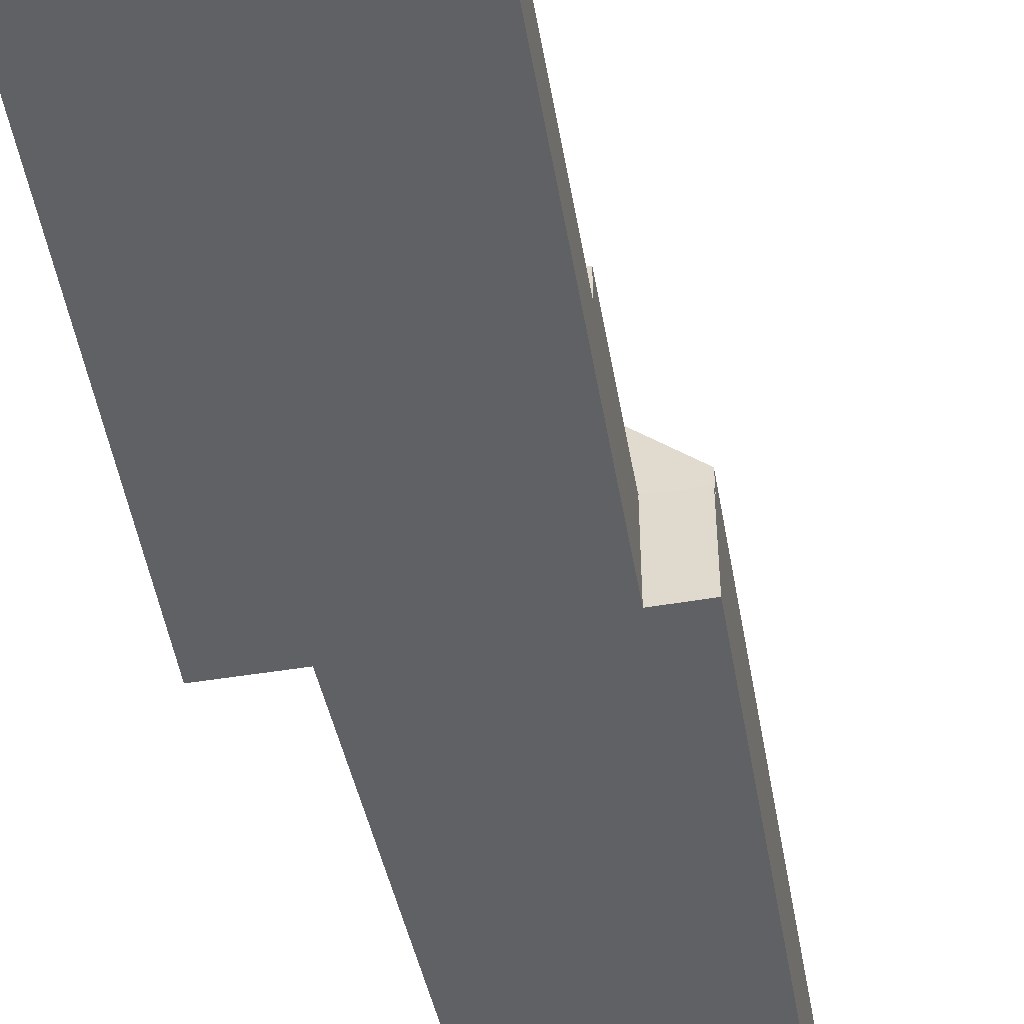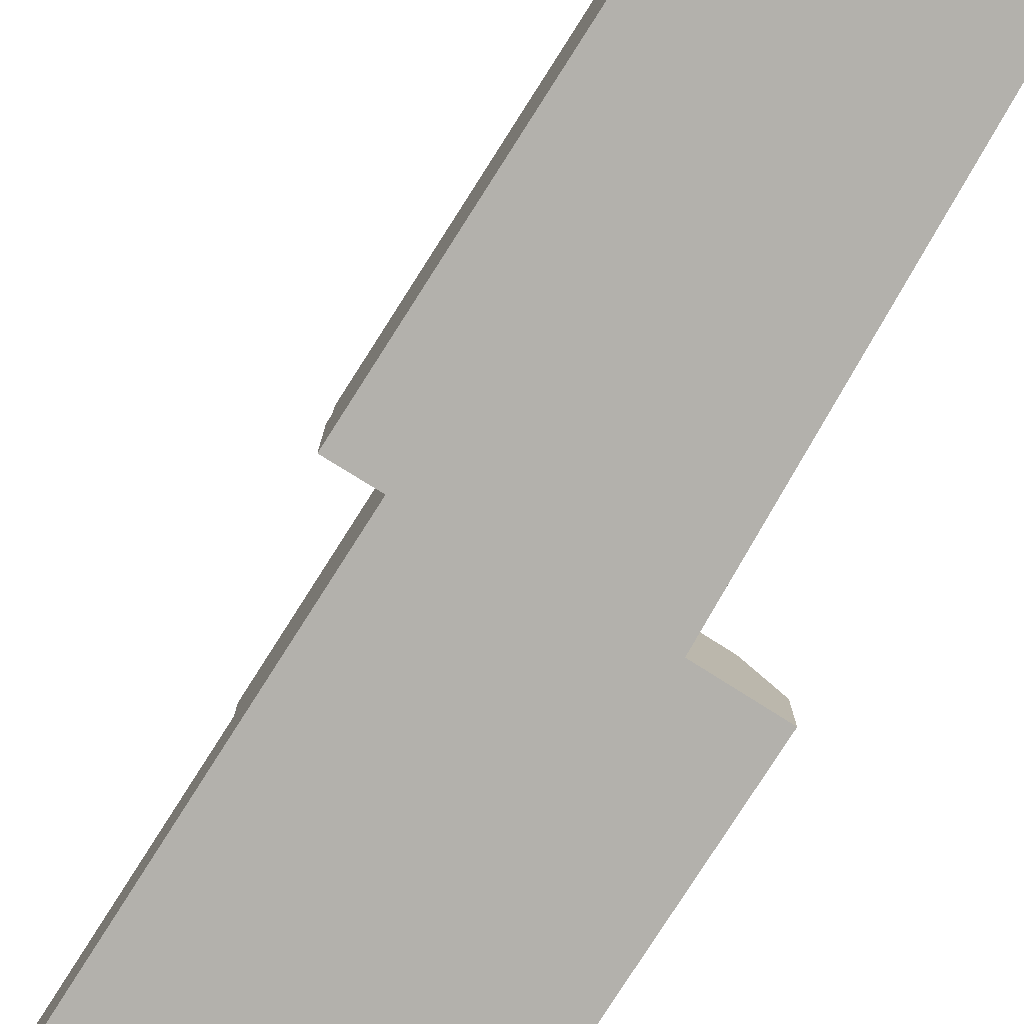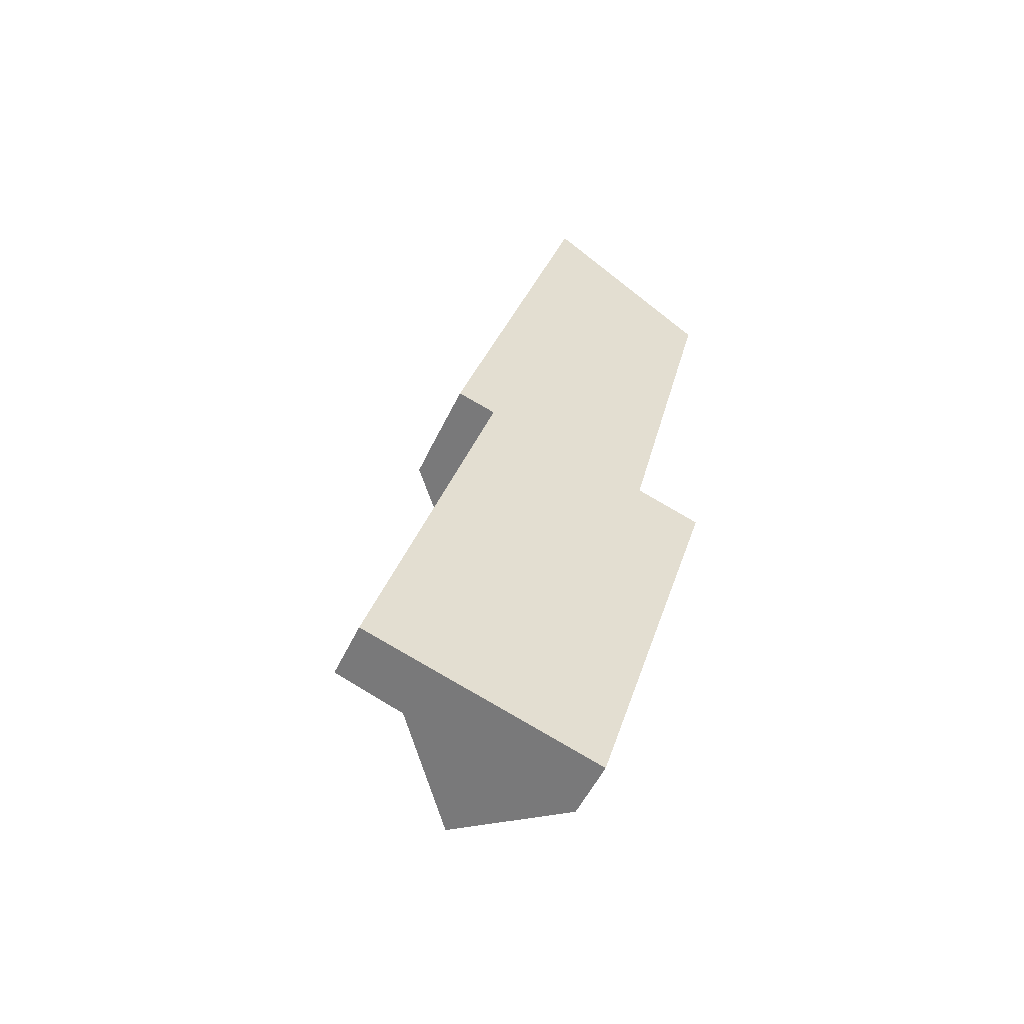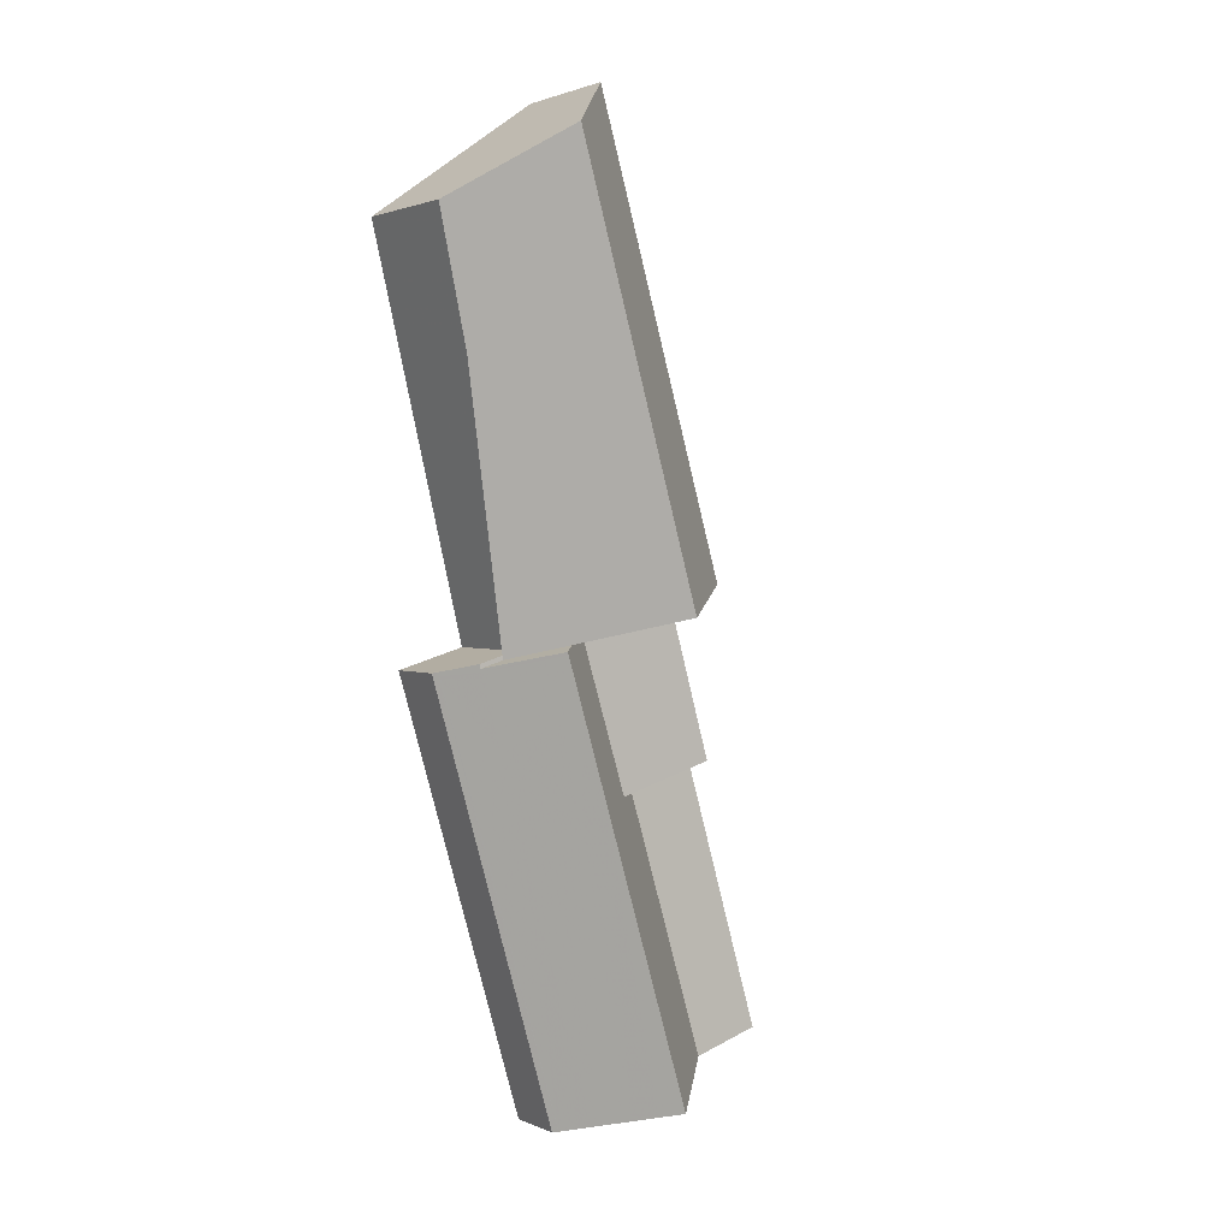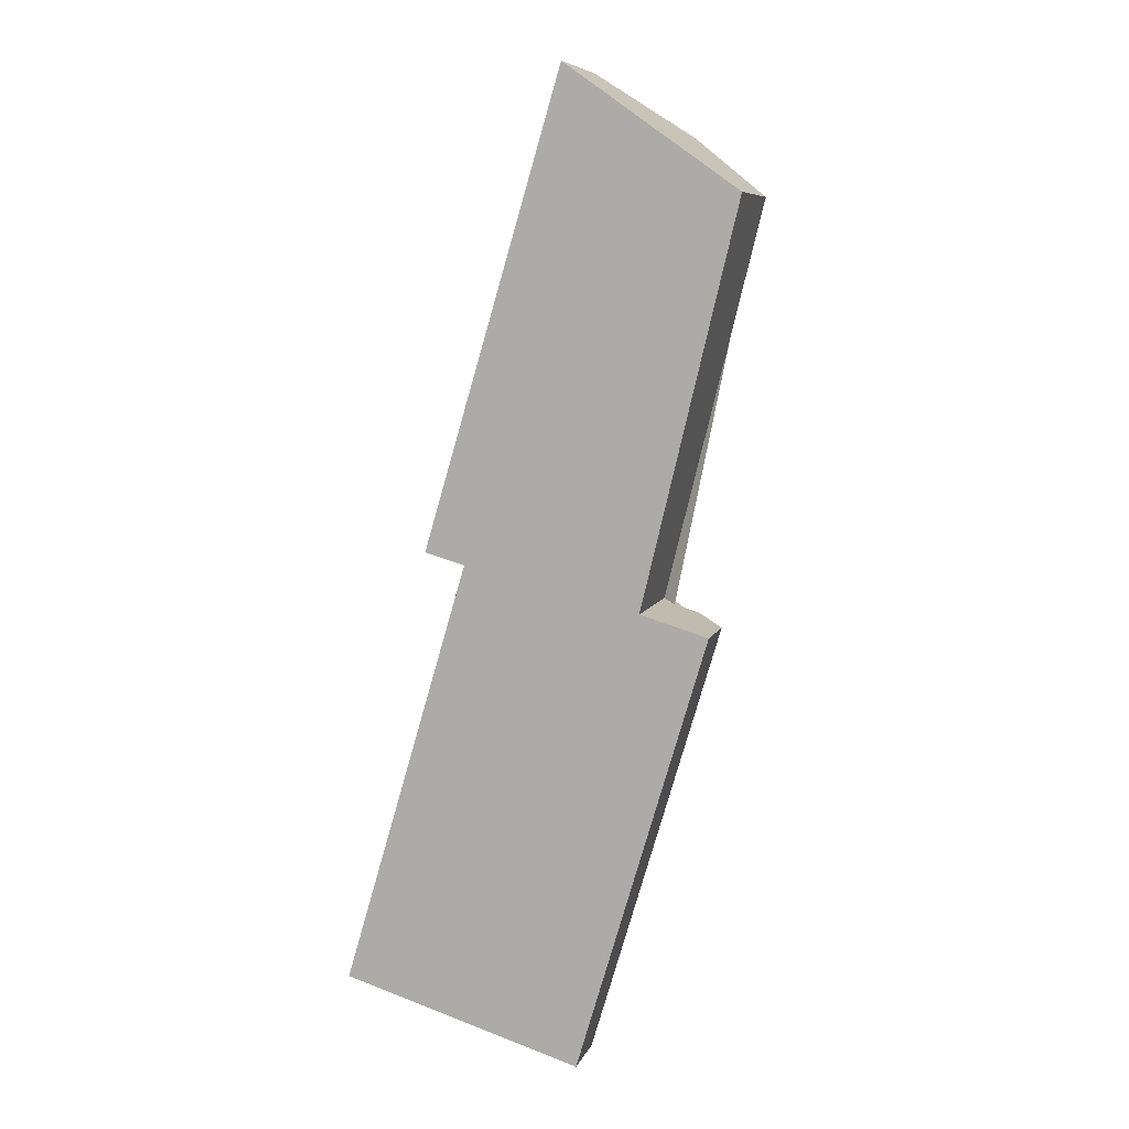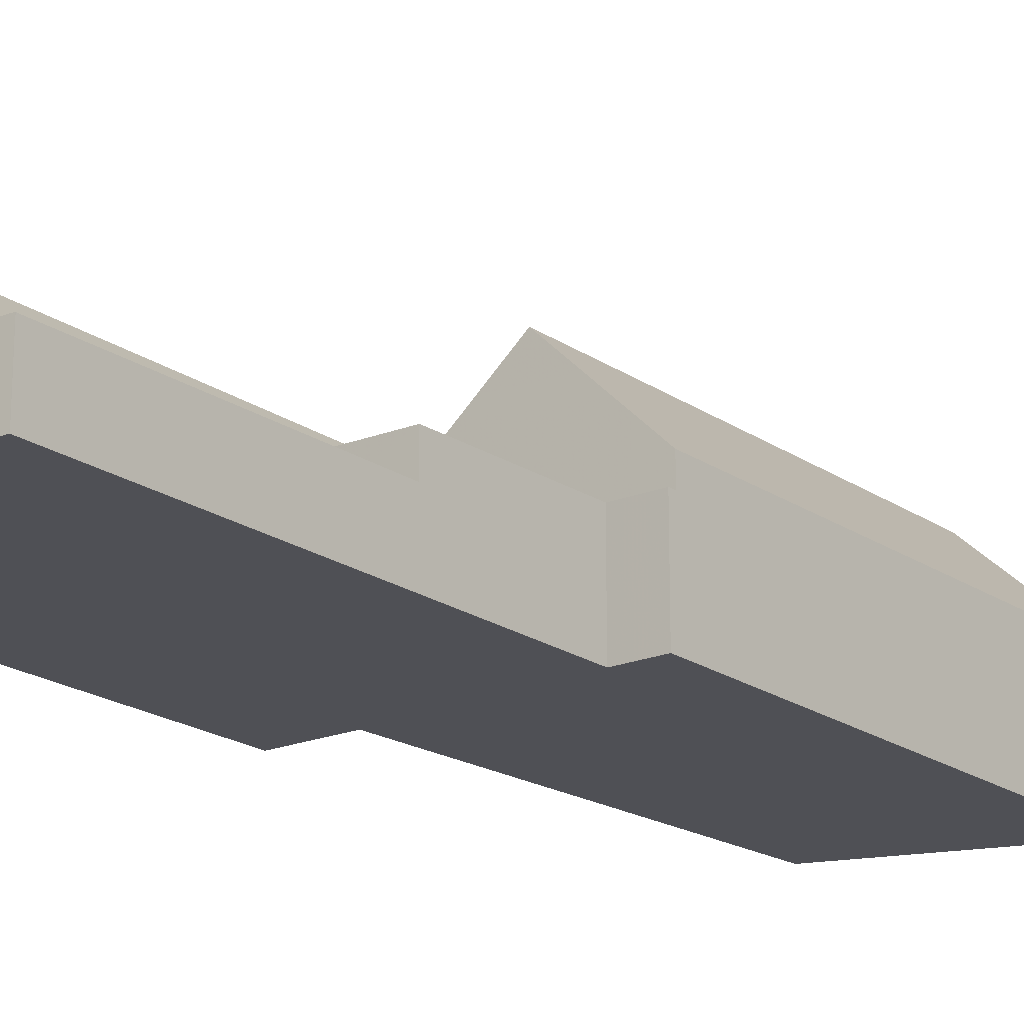
<metadata>
{"format":"obj","ext":"obj","renderer":"f3d","projection":"perspective","resolution":1024,"background":"white","views":[{"elev":-50.1,"azim":26.4,"up":"+Z"},{"elev":-79.0,"azim":164.0,"up":"+Z"},{"elev":-53.7,"azim":154.8,"up":"+Y"},{"elev":1.7,"azim":-34.3,"up":"+Y"},{"elev":7.9,"azim":-164.3,"up":"+Y"},{"elev":-19.4,"azim":54.2,"up":"+Z"}]}
</metadata>
<code>
v -2103 -2519 3.962
v -2108 -2536 2.045
v -2104 -2551 1.979
v -2106 -2536 3.533
v -2109 -2523 4.08
v -2096 -2548 1.918
v -2099 -2534 3.054
v -2100 -2534 3.069
v -2106 -2521 6.995
v -2105 -2520 5.895
v -2106 -2521 6.995
v -2099 -2534 3.84
v -2101 -2550 5.141
v -2107 -2536 3.153
v -2102 -2546 5.141
v -2105 -2536 4.456
v -2105 -2536 5.143
v -2105 -2536 4.863
v -2104 -2540 5.142
v -2105 -2536 4.87
v -2105 -2536 4.463
v -2105 -2536 5.143
v -2105 -2536 5.143
v -2101 -2550 5.141
v -2109 -2522 4.452
v -2098 -2549 1.981
v -2105 -2536 4.515
v -2102 -2535 6.982
v -2106 -2536 3.144
v -2101 -2550 4.583
v -2105 -2536 4.519
v -2105 -2536 4.515
v -2105 -2536 4.515
v -2101 -2540 2.017
v -2099 -2539 1.953
v -2104 -2551 2.133
v -2108 -2536 2.189
v -2098 -2549 1.981
v -2103 -2551 2.921
v -2107 -2536 3.153
v -2106 -2536 3.144
v -2104 -2535 3.11
v -2099 -2534 3.058
v -2102 -2540 3.024
v -2099 -2539 2.988
v -2099 -2549 2.876
v -2104 -2535 3.11
v -2106 -2536 3.142
v -2107 -2536 3.151
v -2101 -2534 5.805
v -2107 -2521 6.006
v -2103 -2535 5.928
v -2102 -2550 3.85
v -2109 -2522 4.283
v -2106 -2536 3.727
v -2106 -2536 4.772
v -2101 -2550 4.898
v -2102 -2546 5.141
v -2108 -2522 5.131
v -2105 -2536 4.456
v -2105 -2536 4.56
v -2102 -2535 6.982
v -2107 -2536 3.151
v -2102 -2535 6.982
v -2099 -2534 3.84
v -2101 -2534 5.805
v -2106 -2536 3.142
v -2103 -2535 5.928
v -2105 -2536 4.56
v -2099 -2534 3.058
v -2104 -2535 3.11
v -2105 -2536 5.143
v -2106 -2536 4.772
v -2105 -2536 4.515
v -2106 -2536 3.727
v -2108 -2536 2.188
v -2108 -2537 2.045
v -2107 -2536 3.151
v -2106 -2536 3.142
v -2100 -2534 3.073
v -2100 -2534 3.069
v -2105 -2519 5.27
v -2100 -2534 5.151
v -2100 -2534 3.073
v -2100 -2534 5.151
v -2105 -2519 5.27
v -2103 -2519 3.962
v -2106 -2521 6.995
v -2106 -2521 6.995
v -2105 -2520 5.895
v -2108 -2522 5.13
v -2107 -2521 6.006
v -2109 -2522 4.283
v -2109 -2522 4.452
v -2109 -2523 4.079
v -2105 -2535 4.6
v -2105 -2535 4.406
v -2105 -2535 4.6
v -2105 -2535 4.595
v -2109 -2522 4.531
v -2100 -2550 4.466
v -2105 -2535 4.406
v -2109 -2522 4.531
v -2102 -2550 4.496
v -2104 -2540 5.142
v -2105 -2536 4.241
v -2105 -2536 4.241
v -2105 -2536 4.863
v -2107 -2530 4.487
v -2107 -2528 4.56
v -2108 -2522 4.805
v -2108 -2522 4.806
v -2100 -2534 3.071
v -2104 -2535 3.109
v -2108 -2537 2.188
v -2108 -2537 2.044
v -2107 -2536 3.149
v -2106 -2536 4.766
v -2099 -2534 3.056
v -2104 -2535 3.109
v -2105 -2536 4.407
v -2105 -2536 5.143
v -2104 -2535 3.214
v -2104 -2535 3.213
v -2104 -2535 3.213
v -2104 -2535 5.536
v -2099 -2550 3.273
v -2108 -2522 5.465
v -2108 -2522 5.465
v -2104 -2535 5.536
v -2105 -2538 4.641
v -2105 -2538 5.143
v -2103 -2536 3.09
v -2103 -2536 3.219
v -2104 -2537 4.413
v -2100 -2534 3.07
v -2100 -2534 3.068
v -2100 -2534 4.772
v -2099 -2533 3.842
v -2105 -2537 4.983
v -2105 -2538 5.143
v -2104 -2537 4.523
v -2104 -2537 4.568
v -2100 -2534 4.772
v -2100 -2534 3.068
v -2103 -2536 3.09
v -2100 -2534 3.07
v -2107 -2539 2.032
v -2107 -2539 2.178
v -2106 -2539 3.11
v -2108 -2536 2.213
v -2108 -2537 2.212
v -2108 -2536 2.213
v -2107 -2539 2.198
v -2104 -2551 2.139
v -2102 -2550 4.497
v -2102 -2550 3.851
v -2098 -2549 1.981
v -2100 -2550 4.466
v -2099 -2549 3.273
v -2101 -2550 4.899
v -2103 -2551 2.921
v -2104 -2551 2.139
v -2101 -2550 5.141
v -2101 -2550 5.141
v -2098 -2549 1.981
v -2101 -2550 4.583
v -2099 -2549 2.876
v -2096 -2548 1.918
v -2104 -2551 2.133
v -2104 -2551 1.979
v -2104 -2541 5.081
v -2104 -2541 4.434
v -2101 -2540 2.017
v -2102 -2540 3.024
v -2104 -2541 5.142
v -2106 -2541 3.067
v -2106 -2542 2.186
v -2103 -2541 4.428
v -2102 -2540 3.235
v -2104 -2541 5.142
v -2101 -2540 2.017
v -2104 -2541 4.797
v -2103 -2541 4.54
v -2102 -2540 3.024
v -2099 -2539 1.953
v -2099 -2539 2.988
v -2107 -2542 2.168
v -2107 -2542 2.021
v -2103 -2519 3.962
v -2103 -2519 3.962
v -2103 -2519 4.441e-16
v -2103 -2519 4.441e-16
v -2108 -2536 2.189
v -2108 -2536 2.045
v -2108 -2536 0
v -2108 -2536 0
v -2104 -2551 1.979
v -2104 -2551 1.979
v -2104 -2551 0
v -2104 -2551 0
v -2109 -2523 4.079
v -2106 -2536 3.533
v -2106 -2536 0
v -2109 -2523 0
v -2109 -2522 4.283
v -2109 -2523 4.08
v -2109 -2523 0
v -2109 -2522 8.882e-16
v -2098 -2549 1.981
v -2096 -2548 1.918
v -2096 -2548 2.22e-16
v -2098 -2549 0
v -2100 -2534 3.069
v -2099 -2534 3.054
v -2099 -2534 -4.441e-16
v -2100 -2534 0
v -2099 -2539 2.988
v -2100 -2534 3.069
v -2100 -2534 0
v -2099 -2539 0
v -2105 -2520 5.895
v -2106 -2521 6.995
v -2106 -2521 0
v -2105 -2520 0
v -2105 -2519 5.27
v -2105 -2520 5.895
v -2105 -2520 0
v -2105 -2519 8.882e-16
v -2106 -2536 3.144
v -2107 -2536 3.153
v -2107 -2536 0
v -2106 -2536 0
v -2101 -2550 4.898
v -2101 -2550 5.141
v -2101 -2550 0
v -2101 -2550 0
v -2109 -2522 4.531
v -2109 -2522 4.452
v -2109 -2522 0
v -2109 -2522 0
v -2101 -2550 5.141
v -2101 -2550 4.583
v -2101 -2550 0
v -2101 -2550 0
v -2104 -2551 1.979
v -2104 -2551 2.133
v -2104 -2551 4.441e-16
v -2104 -2551 0
v -2108 -2536 2.213
v -2108 -2536 2.189
v -2108 -2536 0
v -2108 -2536 0
v -2099 -2549 2.876
v -2098 -2549 1.981
v -2098 -2549 0
v -2099 -2549 0
v -2104 -2551 2.139
v -2103 -2551 2.921
v -2103 -2551 0
v -2104 -2551 0
v -2106 -2536 3.533
v -2106 -2536 3.144
v -2106 -2536 0
v -2106 -2536 0
v -2099 -2550 3.273
v -2099 -2549 2.876
v -2099 -2549 0
v -2099 -2550 0
v -2106 -2521 6.995
v -2107 -2521 6.006
v -2107 -2521 0
v -2106 -2521 0
v -2103 -2551 2.921
v -2102 -2550 3.85
v -2102 -2550 -4.441e-16
v -2103 -2551 0
v -2109 -2522 4.452
v -2109 -2522 4.283
v -2109 -2522 8.882e-16
v -2109 -2522 0
v -2102 -2550 4.496
v -2101 -2550 4.898
v -2101 -2550 0
v -2102 -2550 0
v -2108 -2522 5.465
v -2108 -2522 5.131
v -2108 -2522 8.882e-16
v -2108 -2522 0
v -2099 -2534 3.056
v -2099 -2534 3.058
v -2099 -2534 0
v -2099 -2534 0
v -2108 -2536 2.045
v -2108 -2537 2.045
v -2108 -2537 0
v -2108 -2536 0
v -2100 -2534 3.069
v -2100 -2534 3.069
v -2100 -2534 0
v -2100 -2534 0
v -2103 -2519 3.962
v -2105 -2519 5.27
v -2105 -2519 8.882e-16
v -2103 -2519 4.441e-16
v -2099 -2533 3.842
v -2103 -2519 3.962
v -2103 -2519 4.441e-16
v -2099 -2533 0
v -2109 -2523 4.08
v -2109 -2523 4.079
v -2109 -2523 0
v -2109 -2523 0
v -2101 -2550 4.583
v -2100 -2550 4.466
v -2100 -2550 -8.882e-16
v -2101 -2550 0
v -2108 -2522 4.806
v -2109 -2522 4.531
v -2109 -2522 0
v -2108 -2522 -8.882e-16
v -2102 -2550 3.85
v -2102 -2550 4.496
v -2102 -2550 0
v -2102 -2550 -4.441e-16
v -2108 -2522 5.131
v -2108 -2522 4.806
v -2108 -2522 -8.882e-16
v -2108 -2522 8.882e-16
v -2108 -2537 2.045
v -2108 -2537 2.044
v -2108 -2537 0
v -2108 -2537 0
v -2099 -2534 3.054
v -2099 -2534 3.056
v -2099 -2534 0
v -2099 -2534 -4.441e-16
v -2100 -2550 4.466
v -2099 -2550 3.273
v -2099 -2550 0
v -2100 -2550 -8.882e-16
v -2107 -2521 6.006
v -2108 -2522 5.465
v -2108 -2522 0
v -2107 -2521 0
v -2099 -2534 3.84
v -2099 -2533 3.842
v -2099 -2533 0
v -2099 -2534 0
v -2108 -2537 2.044
v -2107 -2539 2.032
v -2107 -2539 0
v -2108 -2537 0
v -2107 -2536 3.153
v -2108 -2536 2.213
v -2108 -2536 0
v -2107 -2536 0
v -2104 -2551 2.133
v -2104 -2551 2.139
v -2104 -2551 0
v -2104 -2551 4.441e-16
v -2096 -2548 1.918
v -2096 -2548 1.918
v -2096 -2548 0
v -2096 -2548 2.22e-16
v -2107 -2542 2.021
v -2104 -2551 1.979
v -2104 -2551 0
v -2107 -2542 -4.441e-16
v -2096 -2548 1.918
v -2099 -2539 1.953
v -2099 -2539 0
v -2096 -2548 0
v -2107 -2539 2.032
v -2107 -2542 2.021
v -2107 -2542 -4.441e-16
v -2107 -2539 0
v -2108 -2536 0
v -2106 -2536 0
v -2109 -2523 0
v -2103 -2519 0
v -2099 -2534 0
v -2100 -2534 0
v -2096 -2548 0
v -2104 -2551 0
f 86 83 66 90
f 90 66 64 89
f 161 58 164
f 63 14 29 67
f 141 22 20 140
f 33 21 31
f 32 16 21 33
f 22 17 18 20
f 96 69 99
f 143 31 142
f 140 20 33 31 143
f 33 20 18 32
f 45 35 34 44
f 77 2 37 76
f 151 76 37 153
f 52 28 50
f 134 123 120 146
f 55 48 49 56
f 88 62 68 92
f 60 27 61
f 93 75 79 41 4 95
f 107 55 56 23 108
f 109 74 106
f 110 99 69 74 109
f 145 84 85 144
f 114 71 80 113
f 172 105 176
f 116 77 76 115
f 152 115 76 151
f 117 78 73 118
f 137 70 119 136
f 139 65 138
f 126 52 50 85 84 42 125
f 86 82 1 87
f 90 10 82 86
f 89 9 10 90
f 129 91 59 128
f 93 54 25 94
f 100 94 25 103
f 92 51 11 88
f 95 5 54 93
f 97 60 61 98
f 130 96 99 91 129
f 111 91 99 110
f 142 31 21 121 135
f 112 59 91 111
f 118 73 72 122
f 108 27 107
f 106 75 93 94 109
f 109 94 100 110
f 110 100 111
f 111 100 103 112
f 175 133 147 81 8 187
f 189 148 149 188
f 188 149 154 178
f 177 150 131 173
f 136 119 7 81 147
f 124 47 120 123
f 21 16 102 121
f 173 131 132 105 172
f 123 121 102 124
f 125 97 98 126
f 135 121 123 134
f 128 51 92 129
f 129 92 68 130
f 131 118 122 132
f 160 127 101 159
f 136 113 80 137
f 138 83 86 87 139
f 140 19 141
f 167 30 13 165
f 183 15 181
f 144 12 43 145
f 166 38 46 168
f 168 46 127 160
f 159 101 30 167
f 133 114 113 147
f 148 116 115 149
f 154 149 115 152
f 150 117 118 131
f 147 113 136
f 151 78 117 152
f 153 40 78 151
f 152 117 150 154
f 178 154 150 177
f 156 104 53 157
f 180 160 159 179
f 161 57 104 156
f 162 39 155 163
f 164 24 57 161
f 184 167 165 15 183
f 182 166 168 185
f 185 168 160 180
f 179 159 167 184
f 169 6 26 158
f 170 36 3 171
f 163 155 36 170
f 157 53 39 162
f 172 156 157 173
f 176 58 161 156 172
f 177 162 163 178
f 179 135 134 180
f 181 19 140 143 183
f 183 143 142 184
f 180 134 146 185
f 184 142 135 179
f 186 169 158 174
f 188 170 171 189
f 178 163 170 188
f 173 157 162 177
f 191 192 193 190
f 195 196 197 194
f 199 200 201 198
f 203 204 205 202
f 207 208 209 206
f 211 212 213 210
f 215 216 217 214
f 219 220 221 218
f 223 224 225 222
f 227 228 229 226
f 231 232 233 230
f 235 236 237 234
f 239 240 241 238
f 243 244 245 242
f 247 248 249 246
f 251 252 253 250
f 255 256 257 254
f 259 260 261 258
f 263 264 265 262
f 267 268 269 266
f 271 272 273 270
f 275 276 277 274
f 279 280 281 278
f 283 284 285 282
f 287 288 289 286
f 291 292 293 290
f 295 296 297 294
f 299 300 301 298
f 303 304 305 302
f 307 308 309 306
f 311 312 313 310
f 315 316 317 314
f 319 320 321 318
f 323 324 325 322
f 327 328 329 326
f 331 332 333 330
f 335 336 337 334
f 339 340 341 338
f 343 344 345 342
f 347 348 349 346
f 351 352 353 350
f 355 356 357 354
f 359 360 361 358
f 363 364 365 362
f 367 368 369 366
f 371 372 373 370
f 375 376 377 374
f 379 380 381 382 383 384 385 378

</code>
